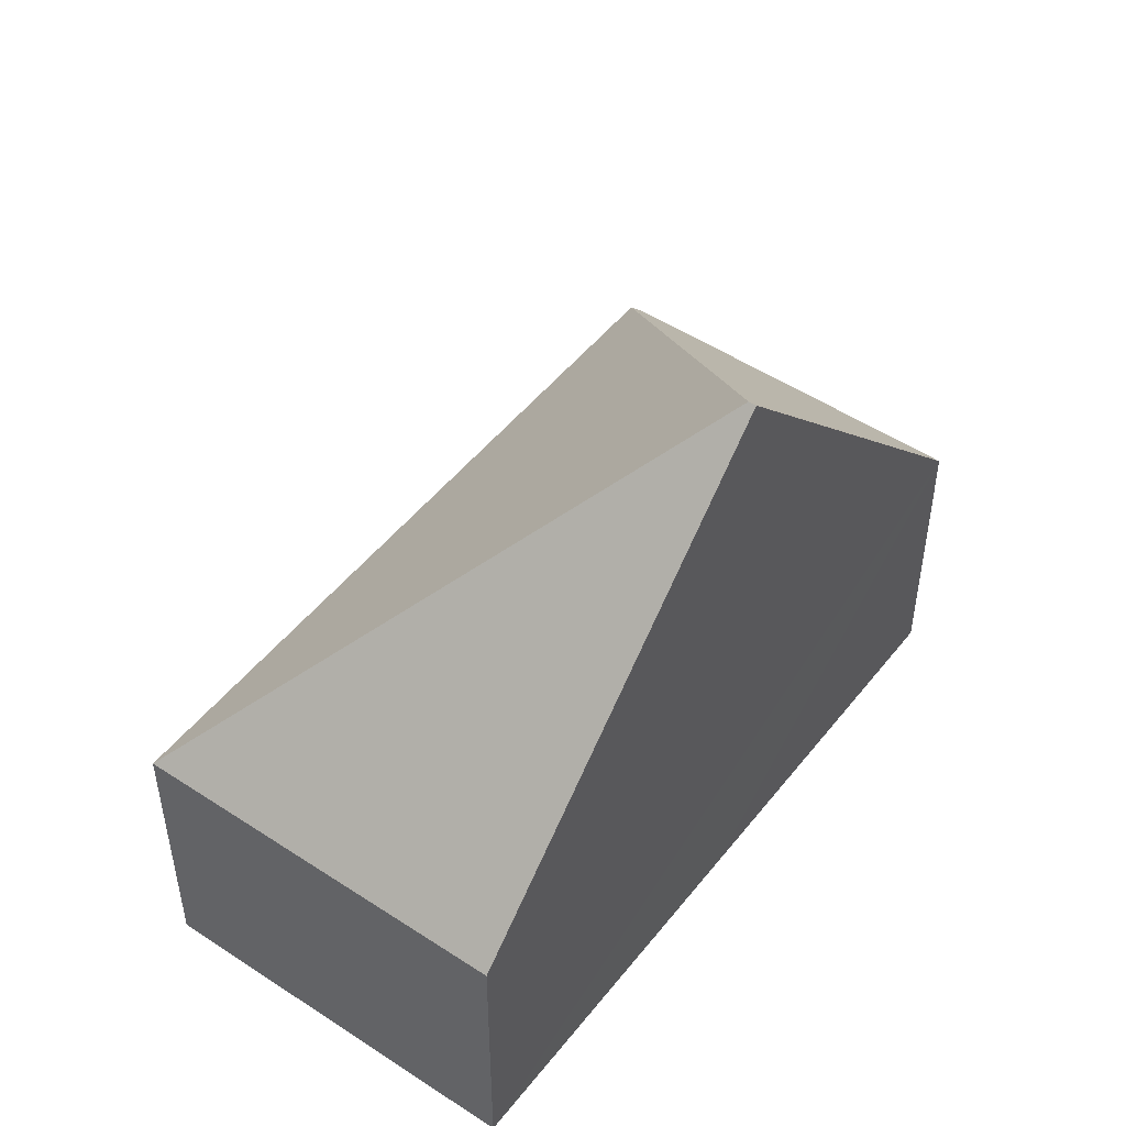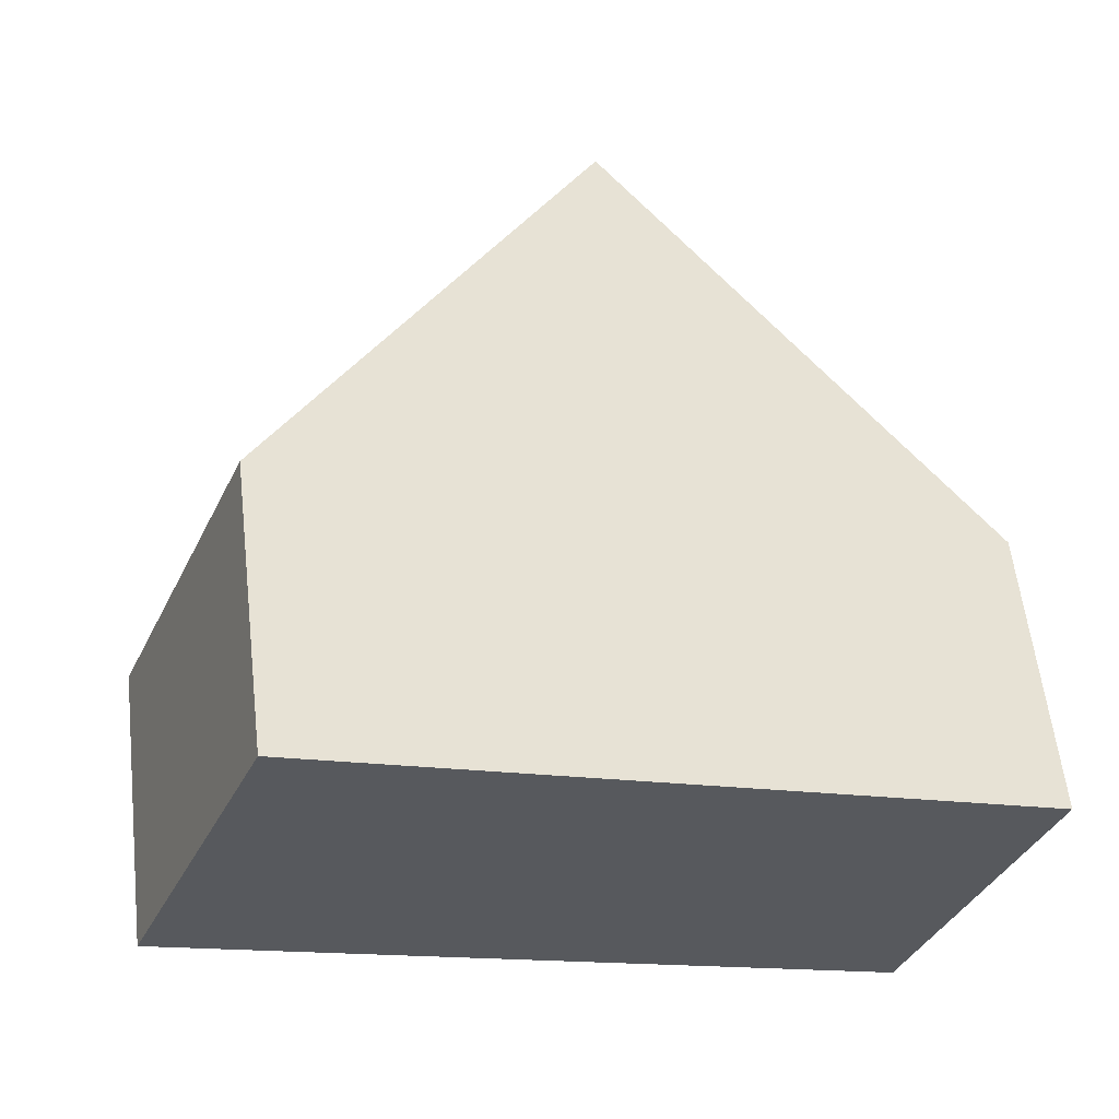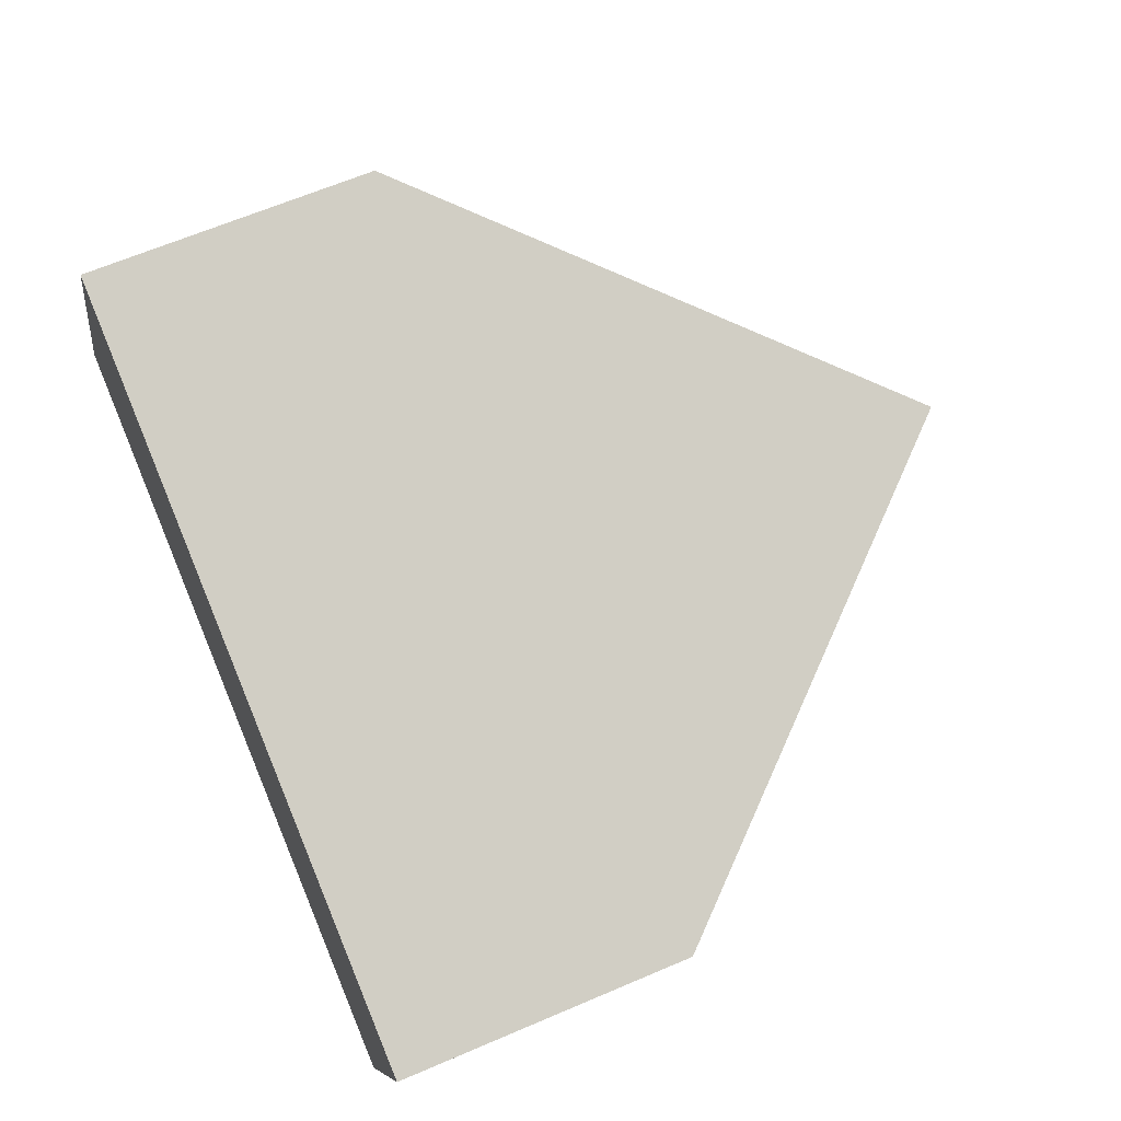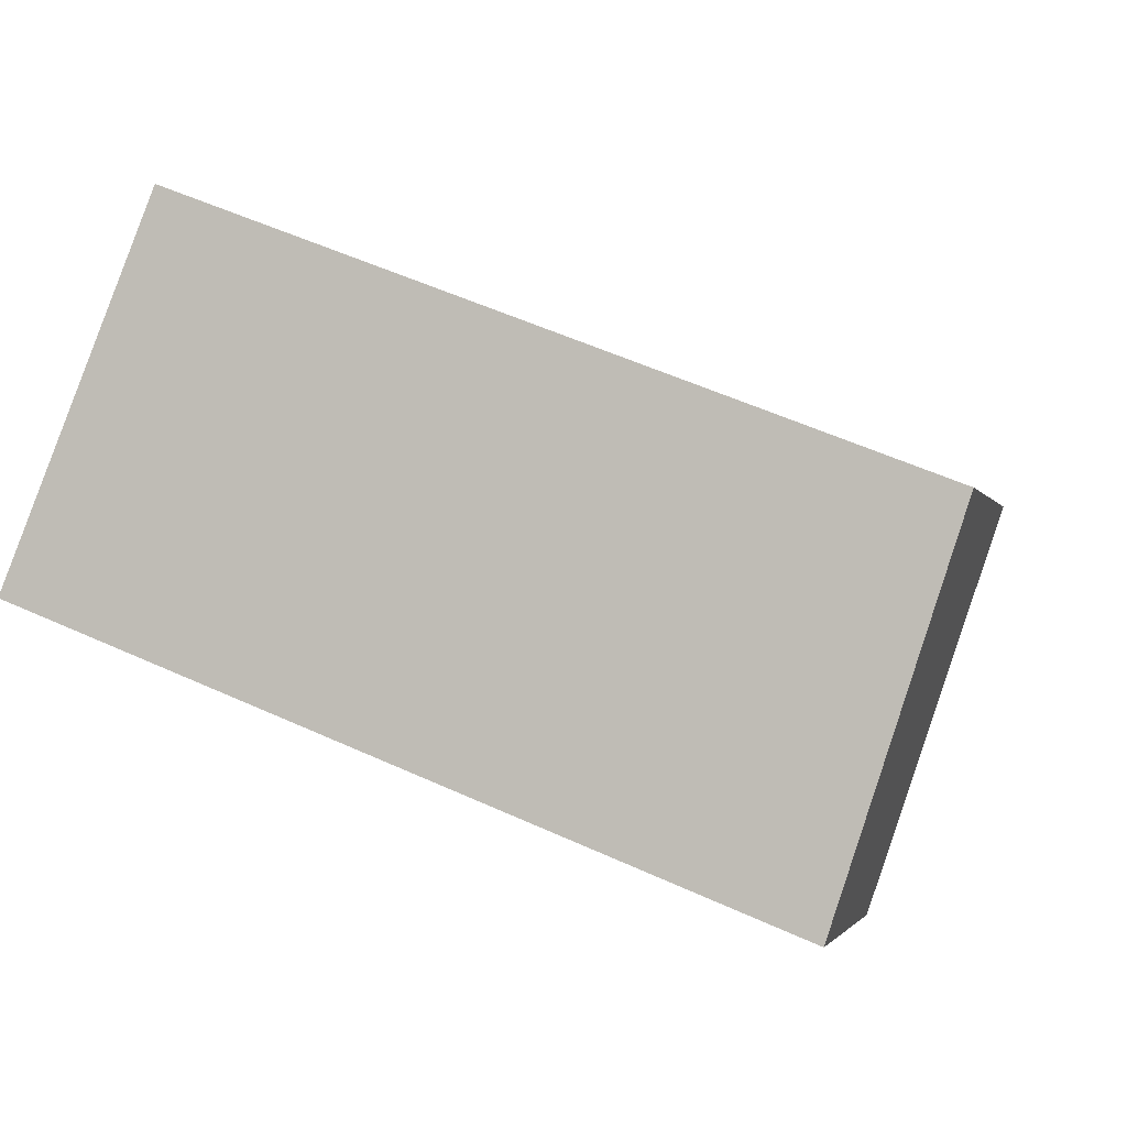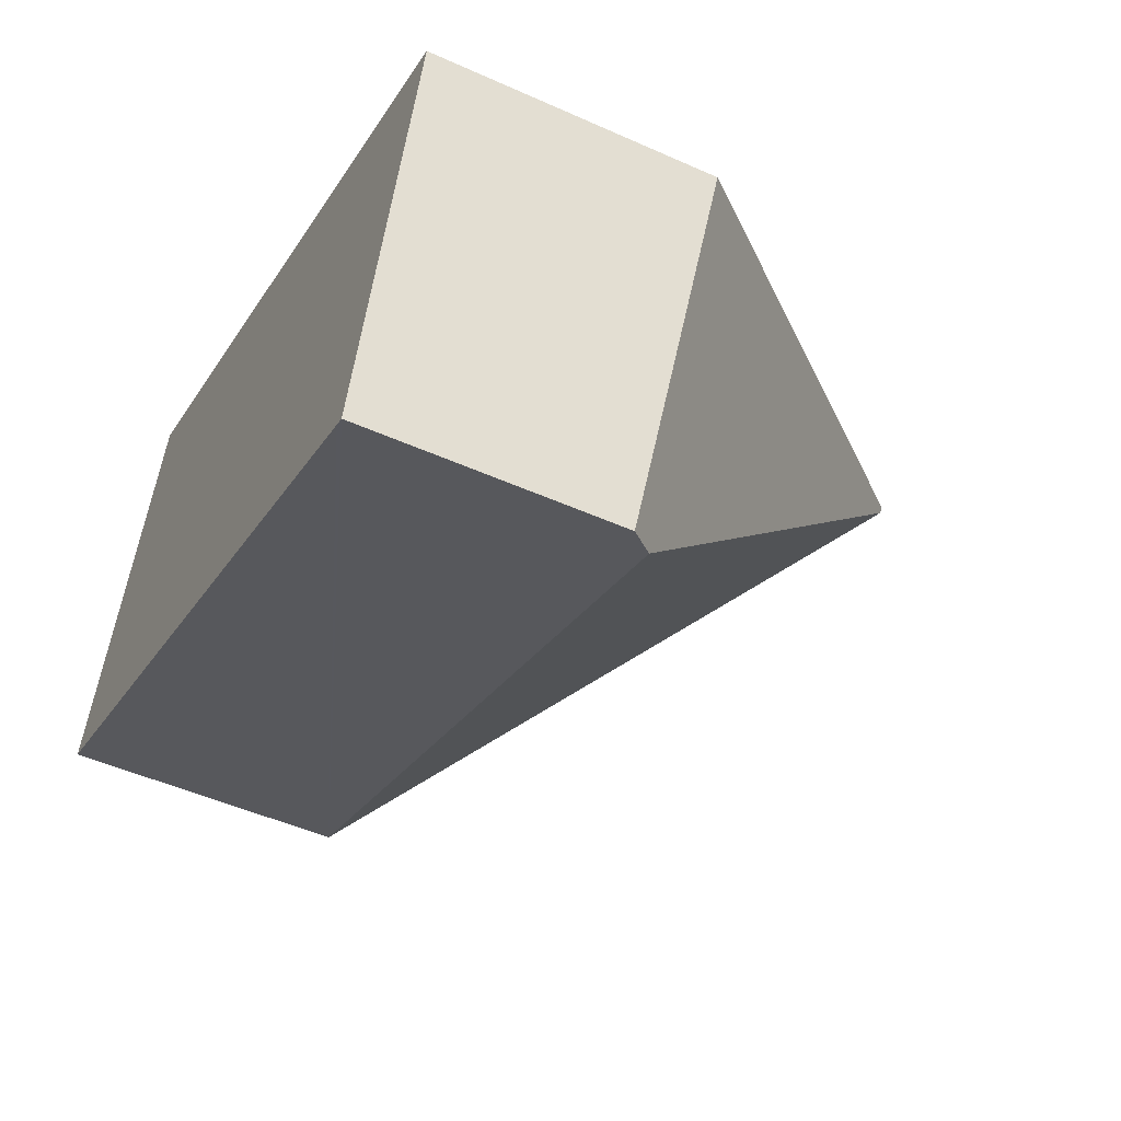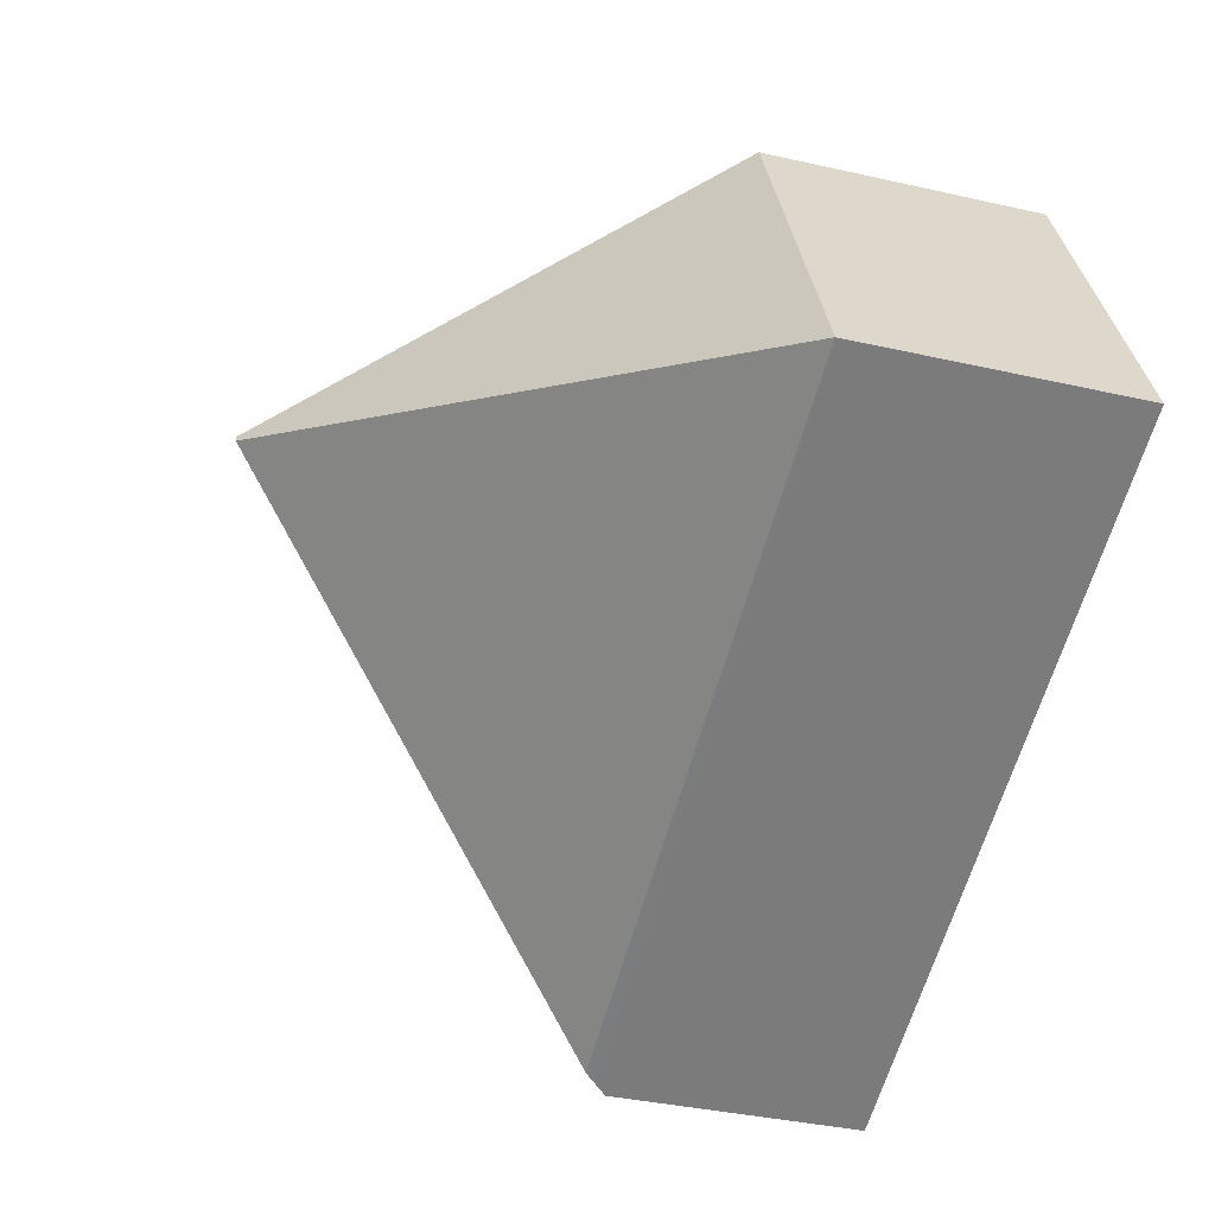
<metadata>
{"format":"obj","ext":"obj","renderer":"f3d","projection":"perspective","resolution":1024,"background":"white","views":[{"elev":49.7,"azim":-31.9,"up":"+Y"},{"elev":59.6,"azim":-6.6,"up":"+Z"},{"elev":63.6,"azim":66.5,"up":"+Z"},{"elev":-1.9,"azim":14.6,"up":"+Z"},{"elev":-49.0,"azim":63.5,"up":"+Z"},{"elev":-37.6,"azim":-106.1,"up":"+Z"}]}
</metadata>
<code>
v  5.565 2.045 -2.167
v  6.022 2.045 -1.049
v  5.643 1.957 -2.197
v  5.472 2.15 -2.13
v  3.846 5.24 1.653
v  6.581 2.174 0.647
v  3.869 5.24 1.709
v  0 2.15 1.317e-16
v  1.135 2.15 2.779
v  5.643 1.345e-16 -2.197
v  5.565 1.327e-16 -2.167
v  0 0 0
v  5.472 1.304e-16 -2.13
v  1.135 -1.702e-16 2.779
v  3.869 -1.046e-16 1.709
v  6.581 -3.962e-17 0.647
v  6.022 6.423e-17 -1.049
g defaultobject
f 1 2 3
f 2 1 4
f 2 4 5
f 2 5 6
f 6 5 7
f 5 4 8
f 9 5 8
f 5 9 7
f 1 8 4
f 8 1 3
f 8 3 10
f 8 10 11
f 8 11 12
f 12 11 13
f 12 9 8
f 9 12 14
f 14 7 9
f 7 14 6
f 6 14 15
f 6 15 16
f 16 2 6
f 2 16 3
f 3 16 17
f 3 17 10
f 13 14 12
f 14 13 11
f 14 11 10
f 14 10 17
f 14 17 16
f 14 16 15

</code>
